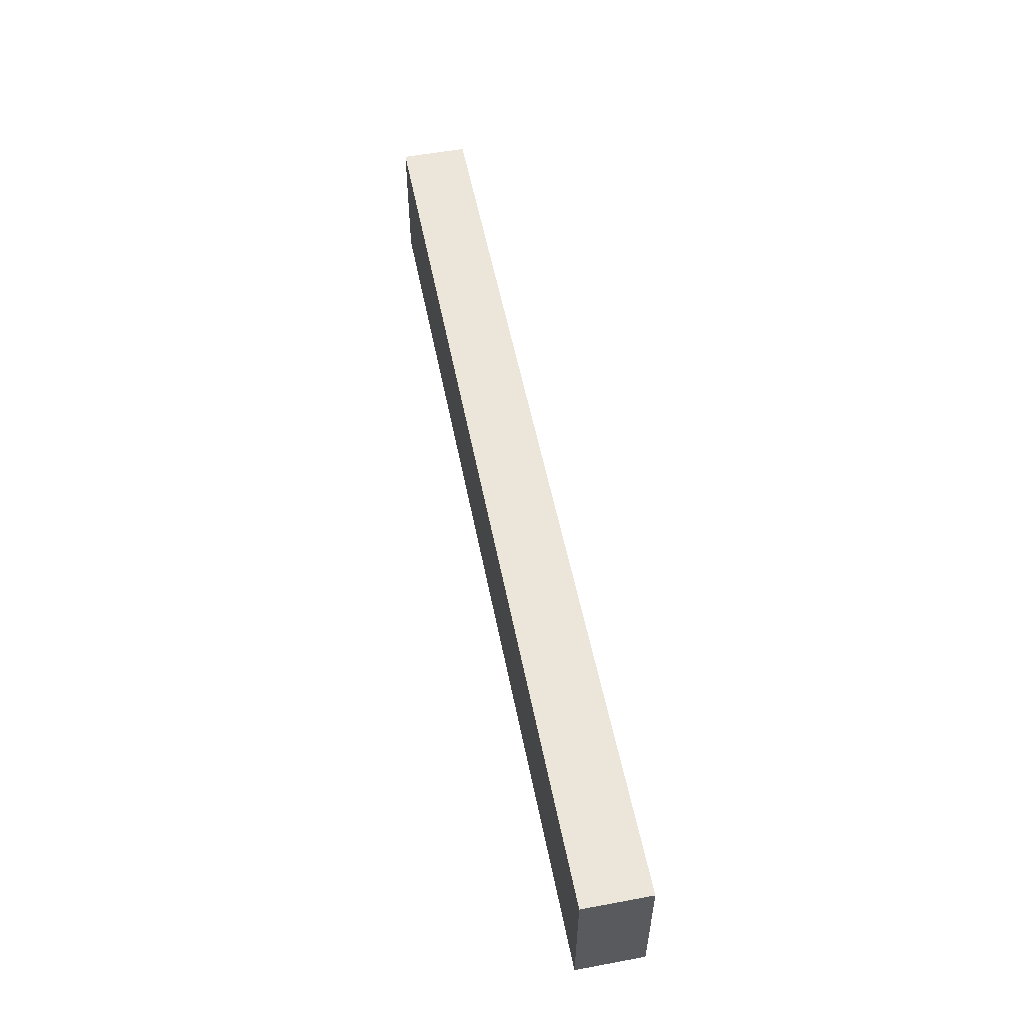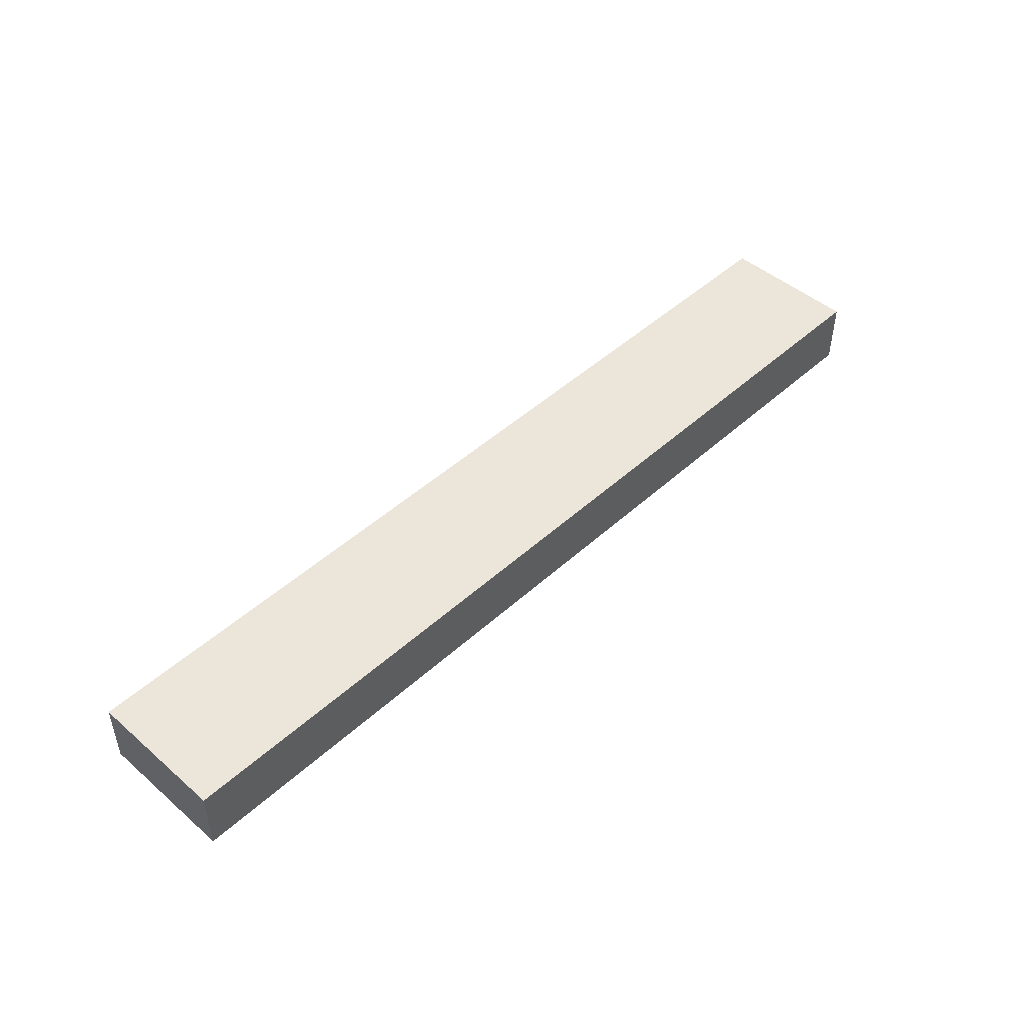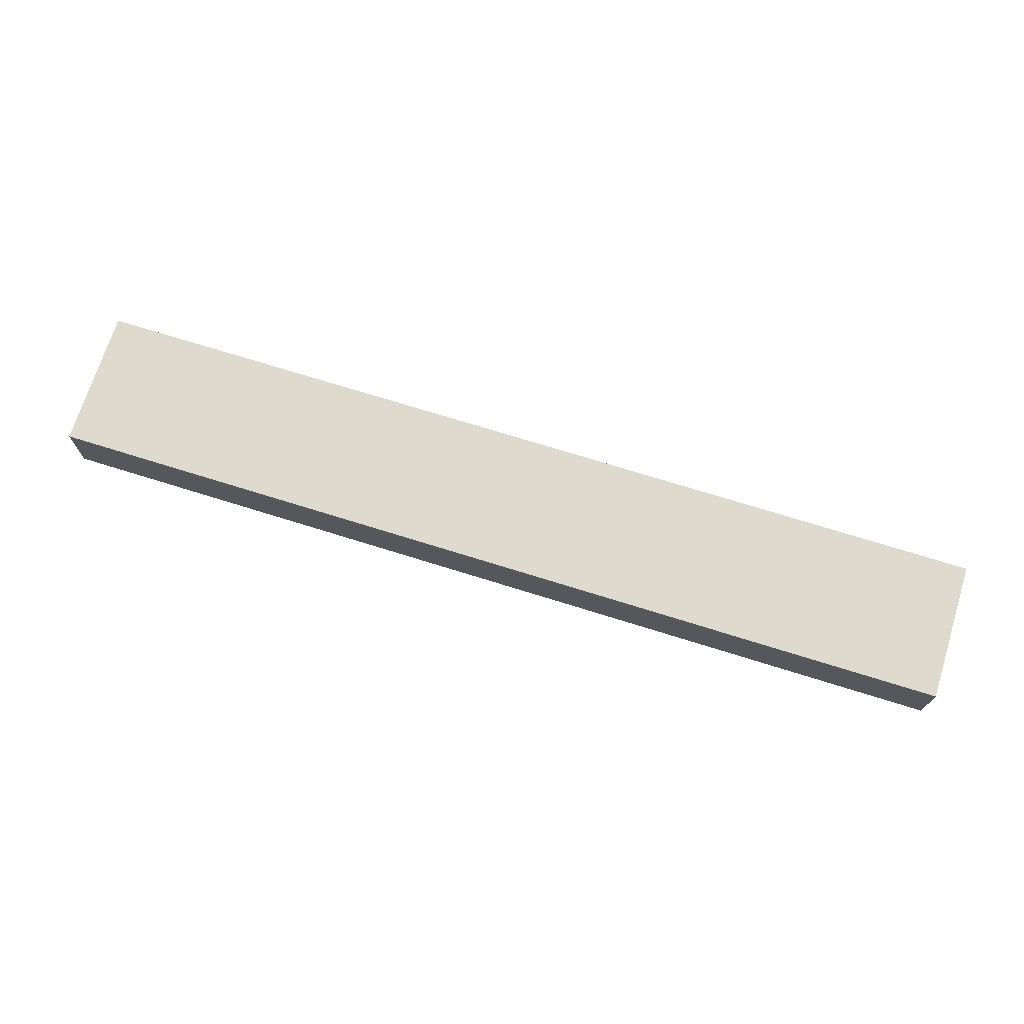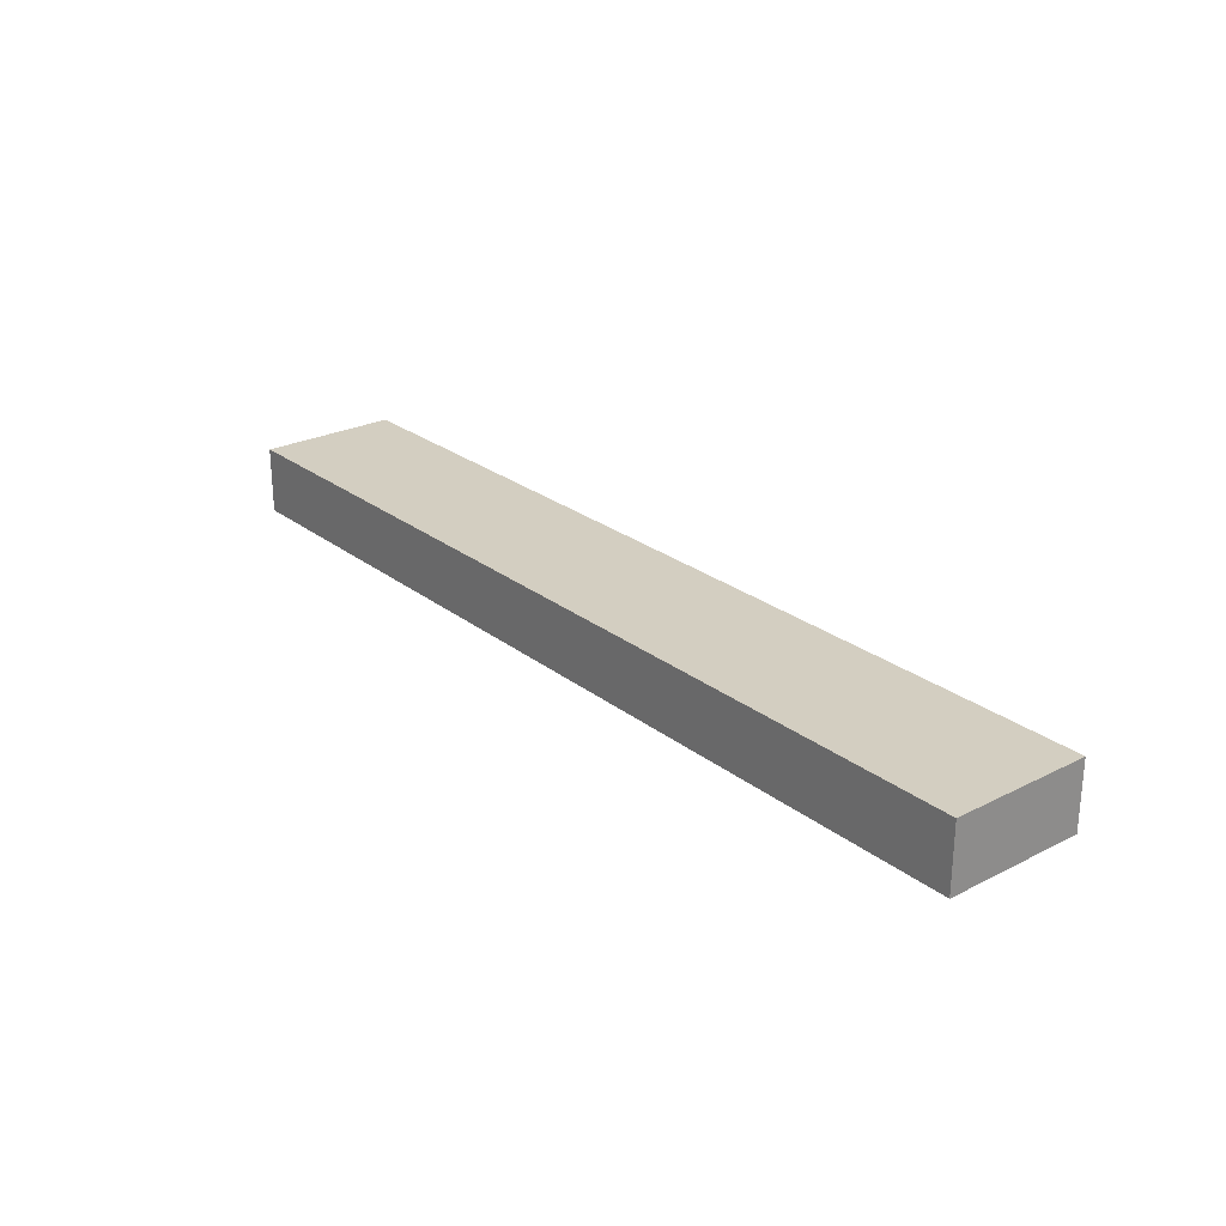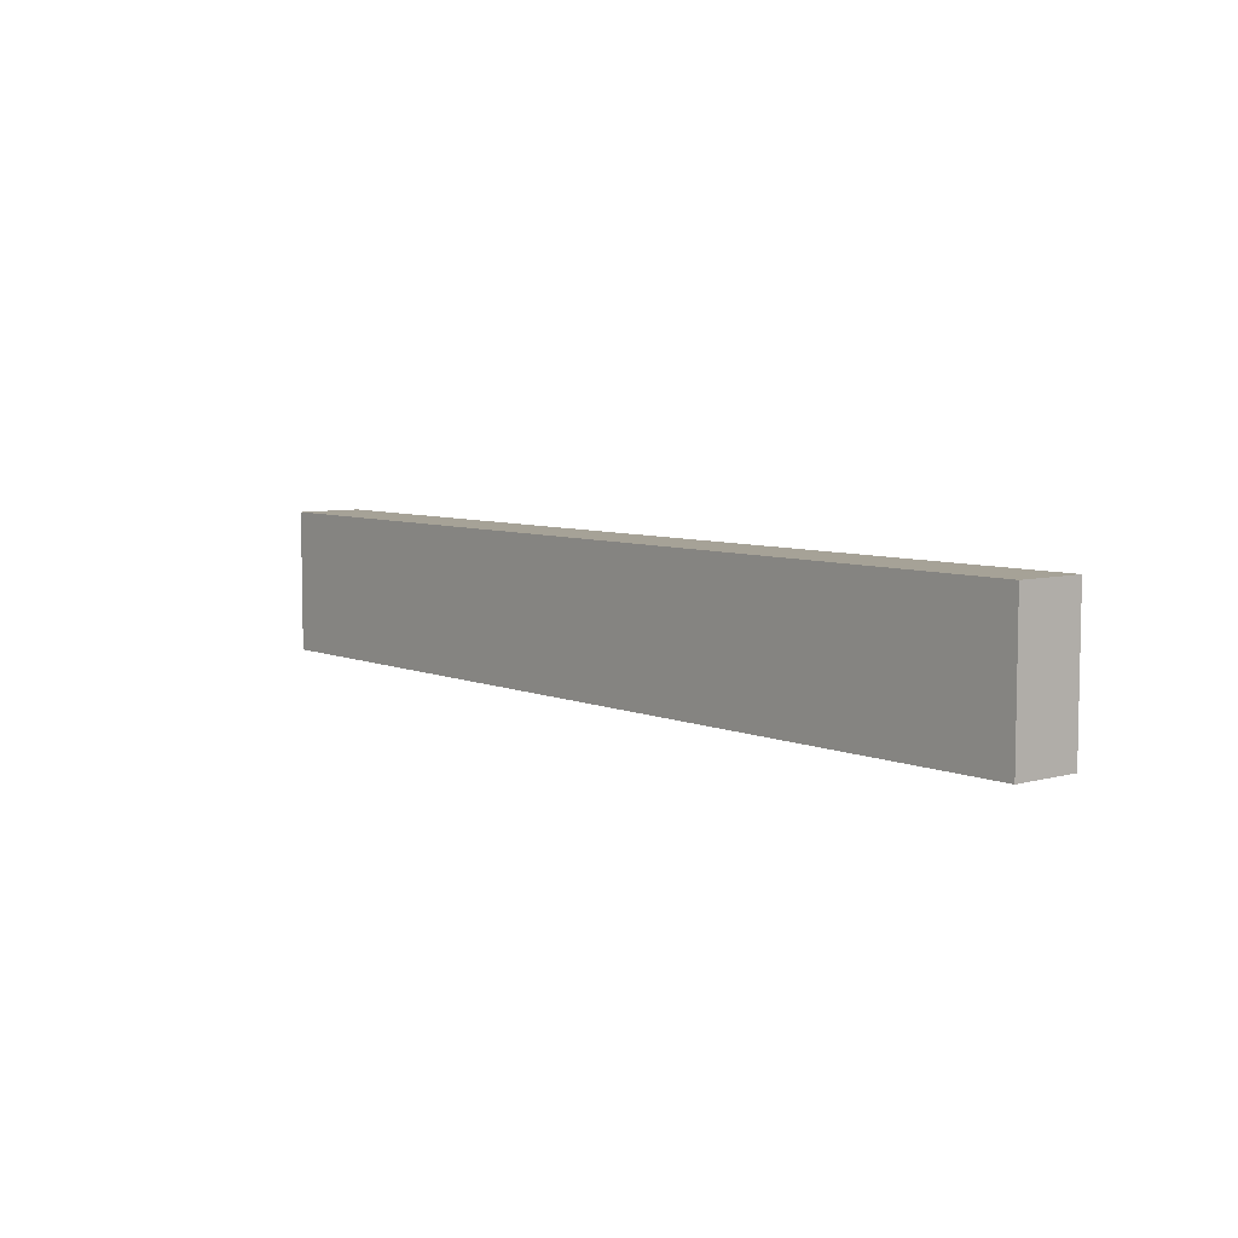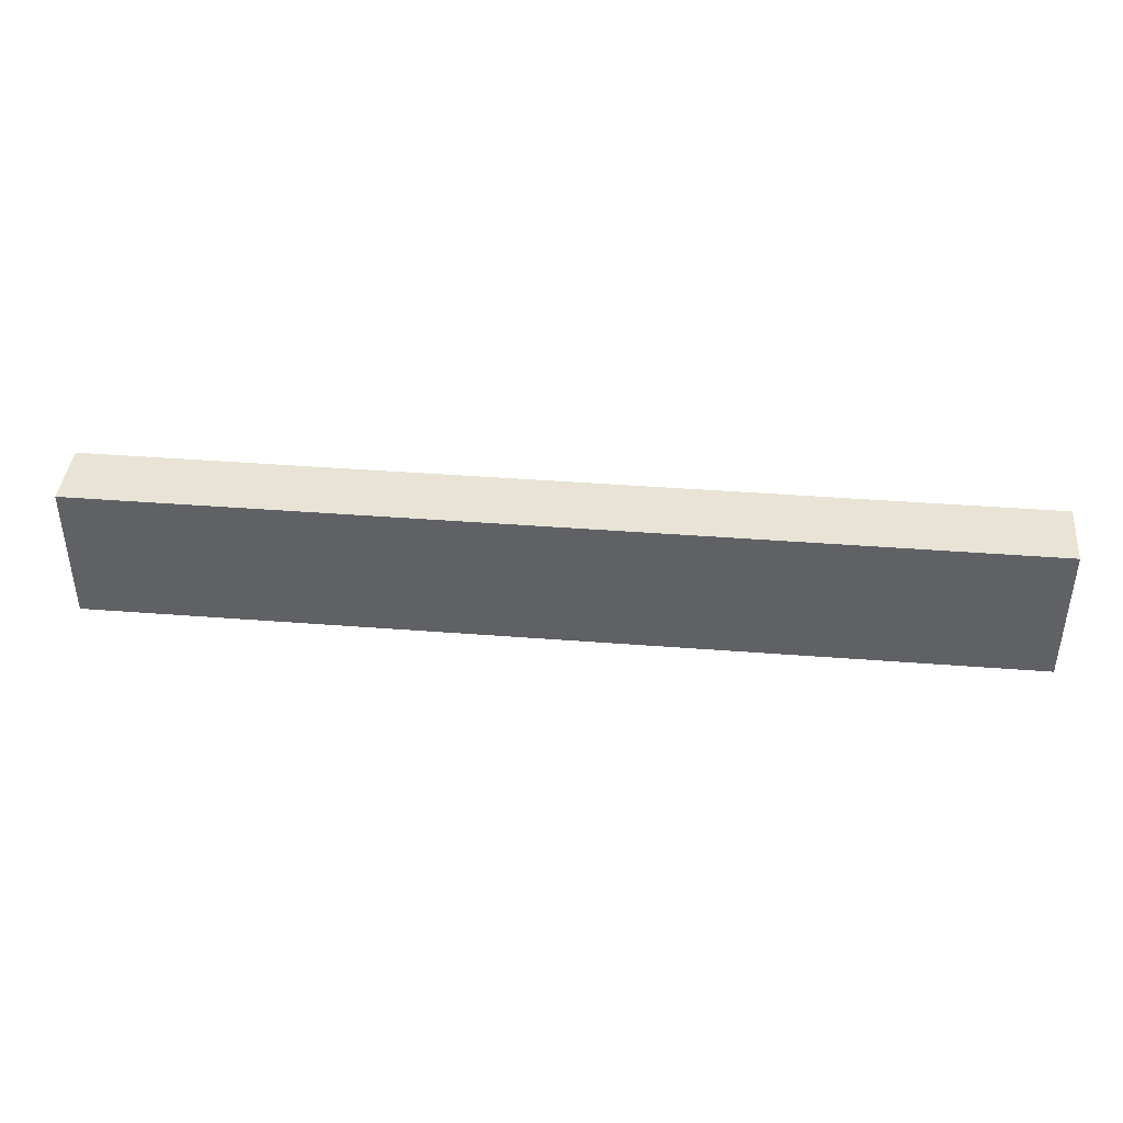
<metadata>
{"format":"obj","ext":"obj","renderer":"f3d","projection":"perspective","resolution":1024,"background":"white","views":[{"elev":54.6,"azim":-101.1,"up":"+Z"},{"elev":47.0,"azim":134.2,"up":"+Y"},{"elev":71.3,"azim":17.4,"up":"+Y"},{"elev":25.3,"azim":-129.1,"up":"+Y"},{"elev":6.5,"azim":-129.3,"up":"+Z"},{"elev":41.0,"azim":5.4,"up":"+Z"}]}
</metadata>
<code>
g pb_Mesh-4818062
v 17.5 -1.25 4.5
v -17.5 -1.25 4.5
v 17.5 1.25 4.5
v -17.5 1.25 4.5
v -17.5 -1.25 4.5
v -17.5 -1.25 -0.75
v -17.5 1.25 4.5
v -17.5 1.25 -0.75
v -17.5 -1.25 -0.75
v 17.5 -1.25 -0.75
v -17.5 1.25 -0.75
v 17.5 1.25 -0.75
v 17.5 -1.25 -0.75
v 17.5 -1.25 4.5
v 17.5 1.25 -0.75
v 17.5 1.25 4.5
v 17.5 1.25 4.5
v -17.5 1.25 4.5
v 17.5 1.25 -0.75
v -17.5 1.25 -0.75
v 17.5 -1.25 -0.75
v -17.5 -1.25 -0.75
v 17.5 -1.25 4.5
v -17.5 -1.25 4.5
g pb_Mesh-4818062_0
f 3 2 1
f 3 4 2
f 7 6 5
f 7 8 6
f 11 10 9
f 11 12 10
f 15 14 13
f 15 16 14
f 19 18 17
f 19 20 18
f 23 22 21
f 23 24 22

</code>
